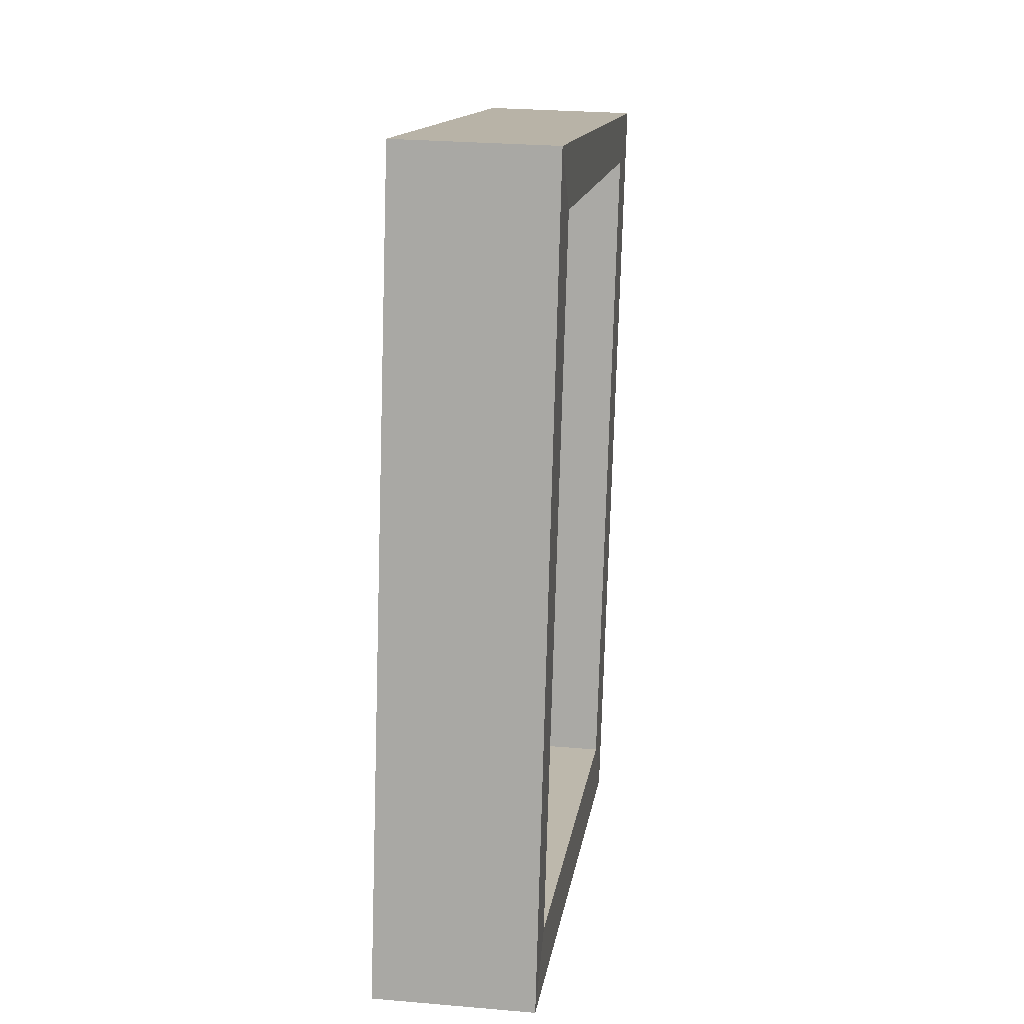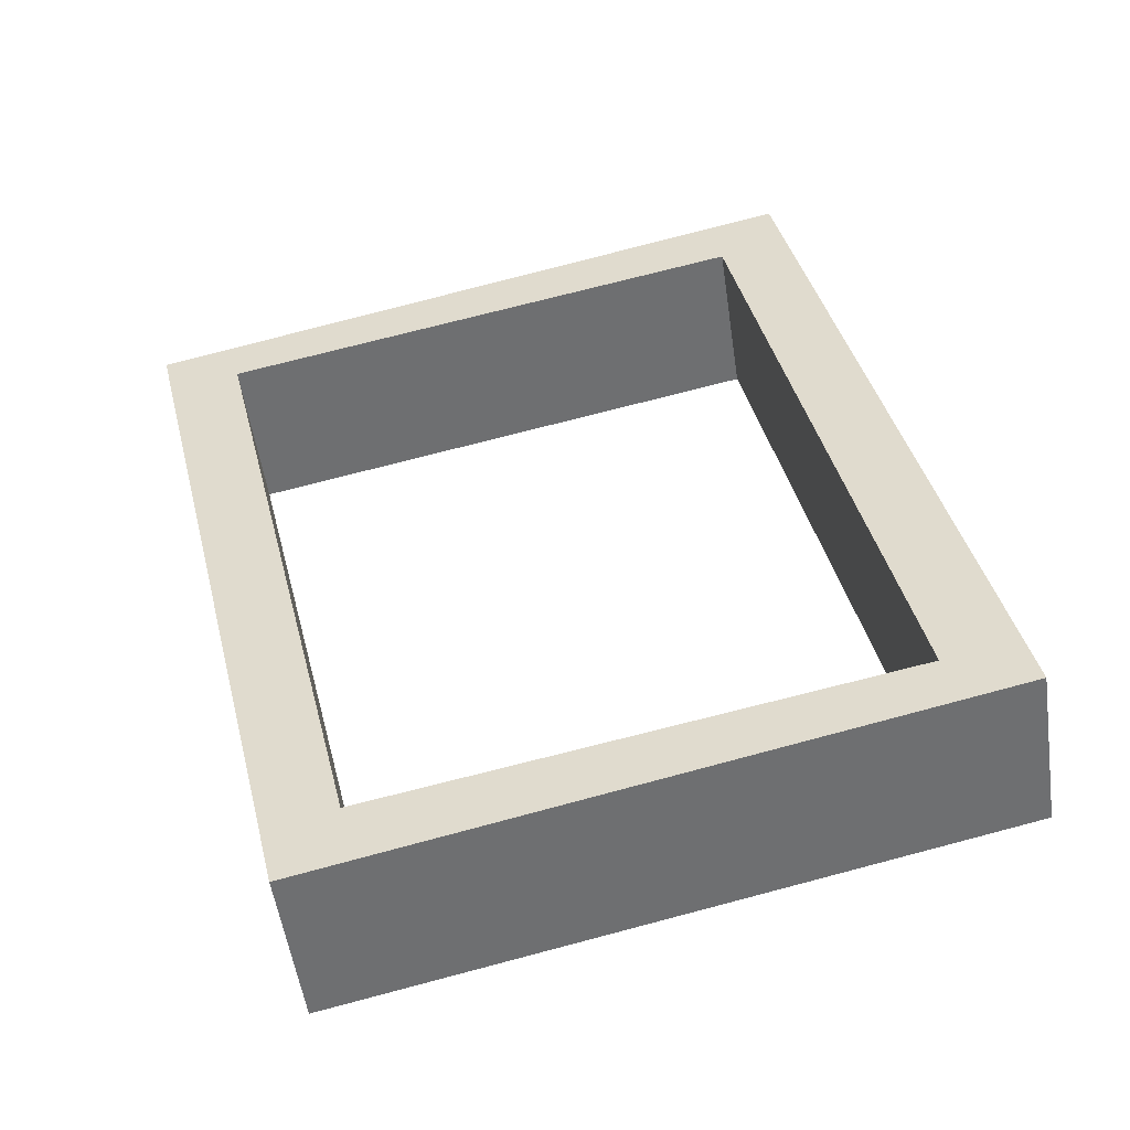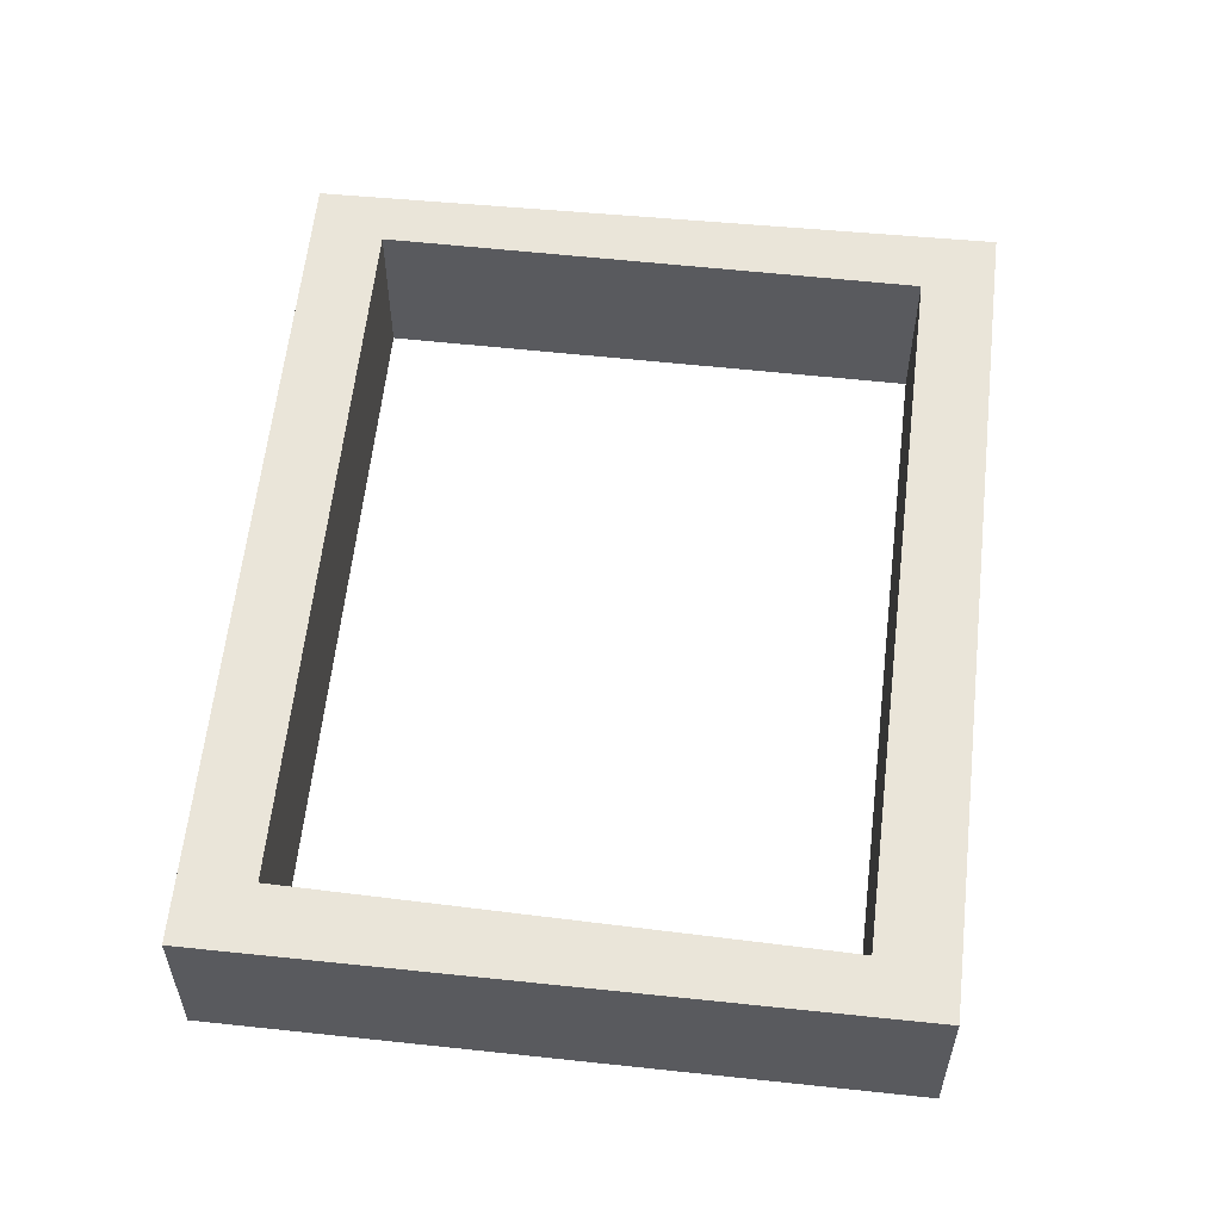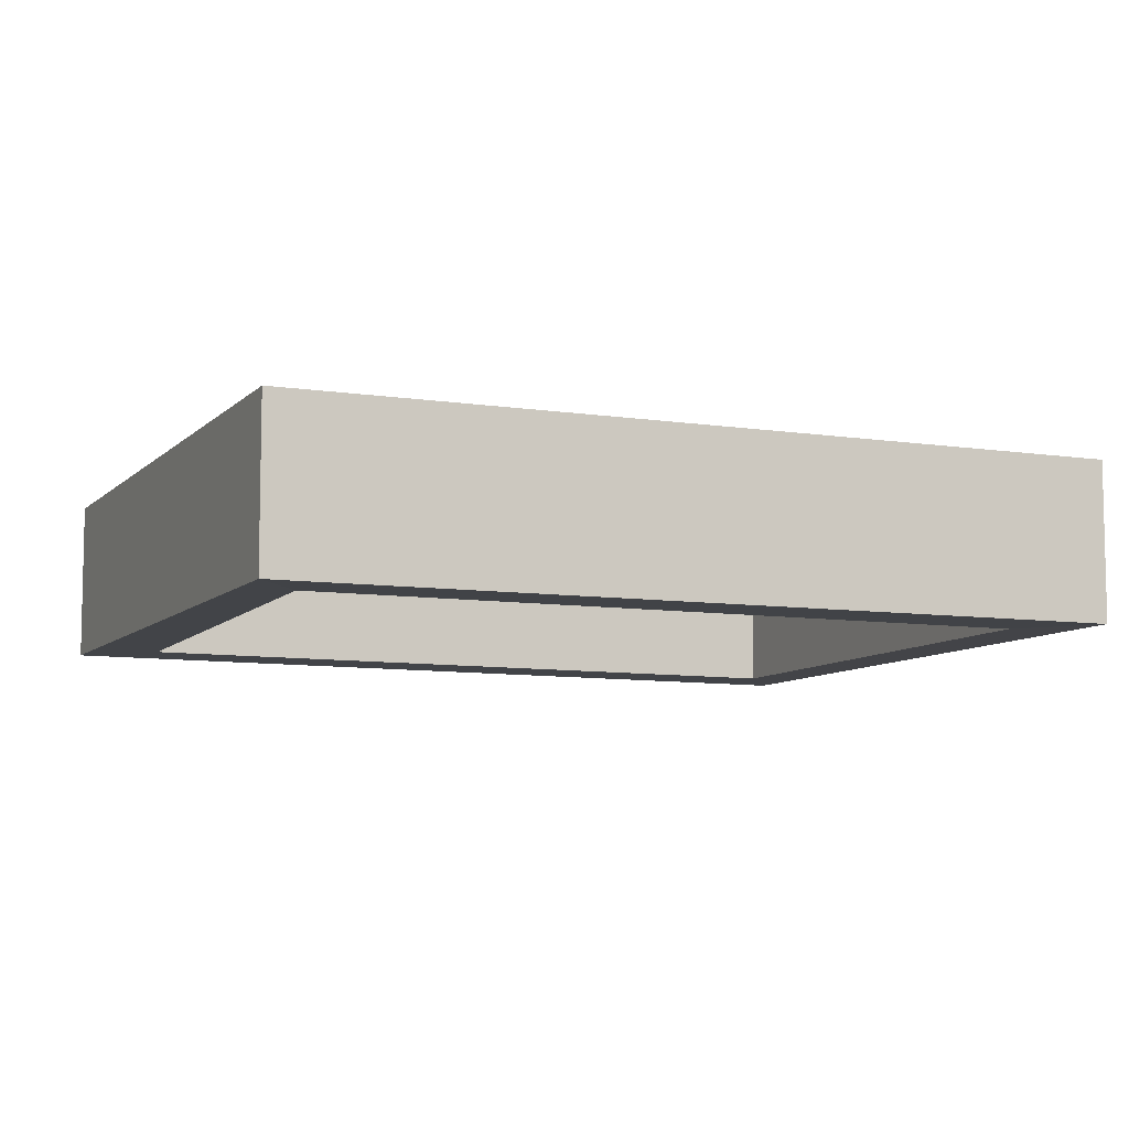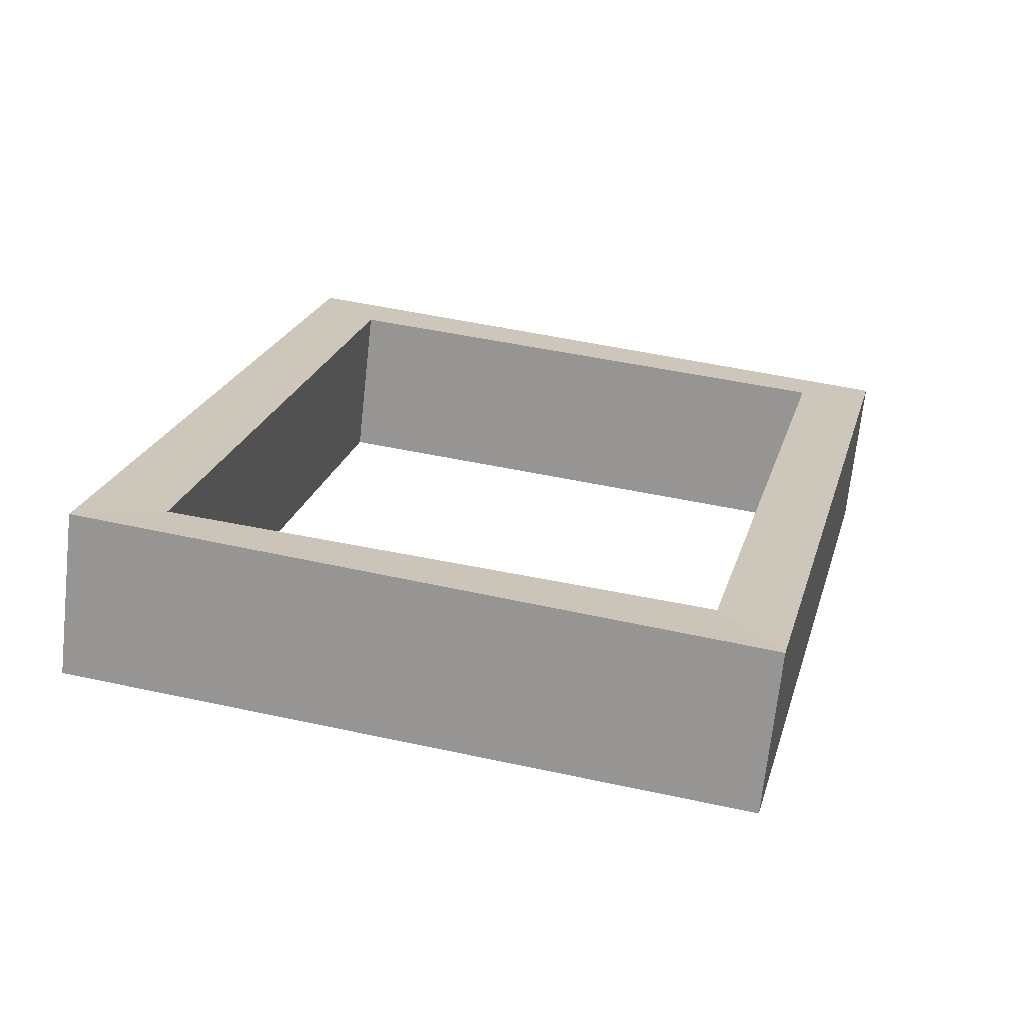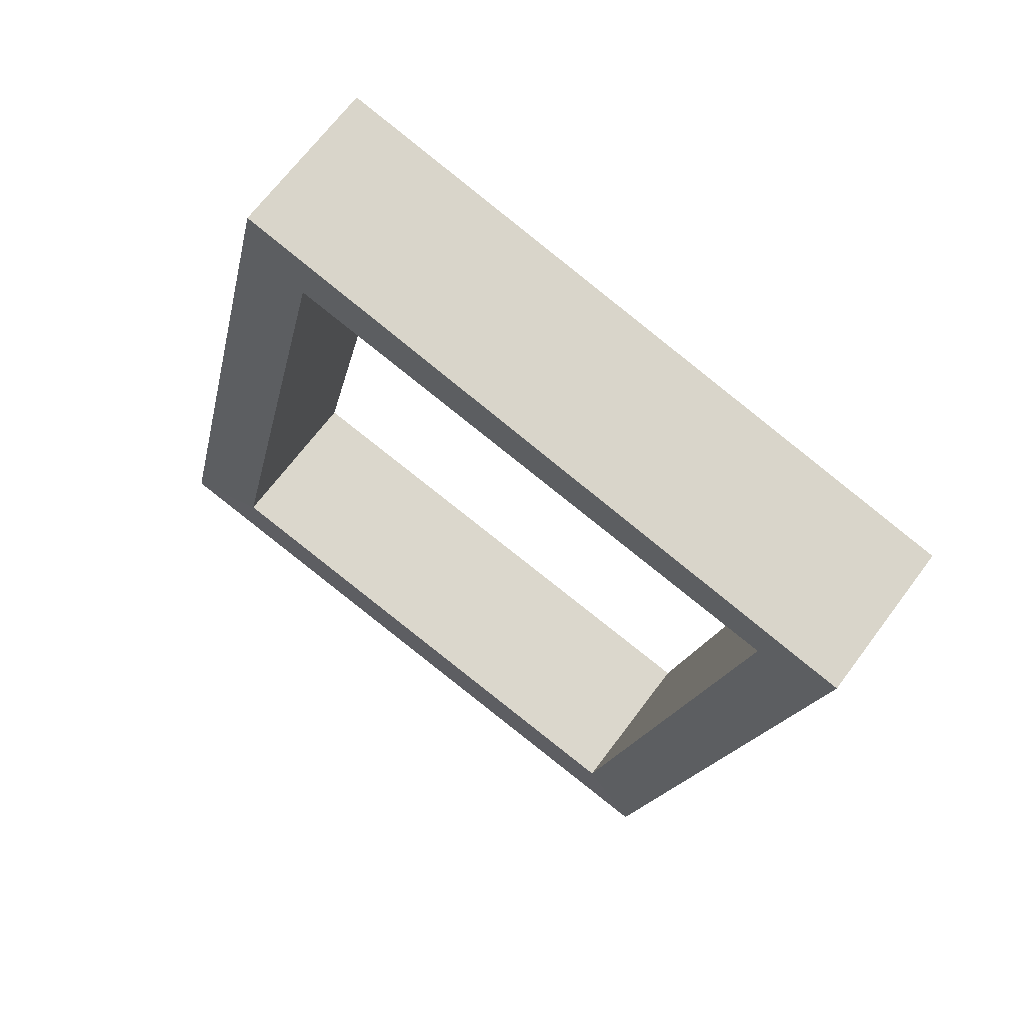
<metadata>
{"format":"obj","ext":"obj","renderer":"f3d","projection":"perspective","resolution":1024,"background":"white","views":[{"elev":26.0,"azim":-82.1,"up":"+Z"},{"elev":-52.2,"azim":-171.8,"up":"+Z"},{"elev":58.2,"azim":-161.0,"up":"+Y"},{"elev":-8.3,"azim":-100.7,"up":"+Y"},{"elev":-69.1,"azim":-6.2,"up":"+Z"},{"elev":66.5,"azim":36.5,"up":"+Z"}]}
</metadata>
<code>
o 立方体_立方体.001
v -1.528 1.641 13.05
v -2.66 1.341 13.21
v -1.881 1.641 11.54
v -2.945 1.341 11.88
v -3.106 1.641 11.81
v -1.681 1.341 12.99
v -2.764 1.641 13.35
v -1.982 1.341 11.69
v -1.528 1.341 13.05
v -2.764 1.341 13.35
v -3.106 1.336 11.81
v -1.881 1.342 11.54
v -2.66 1.641 13.21
v -2.945 1.641 11.88
v -1.982 1.641 11.69
v -1.681 1.641 12.99
f 2 4 14 13
f 16 13 7 1
f 15 16 1 3
f 14 15 3 5
f 13 14 5 7
f 9 12 3 1
f 8 6 16 15
f 12 11 5 3
f 10 9 1 7
f 4 8 15 14
f 6 2 13 16
f 11 10 7 5
f 2 6 9 10
f 6 8 12 9
f 2 10 11 4
f 4 11 12 8

</code>
